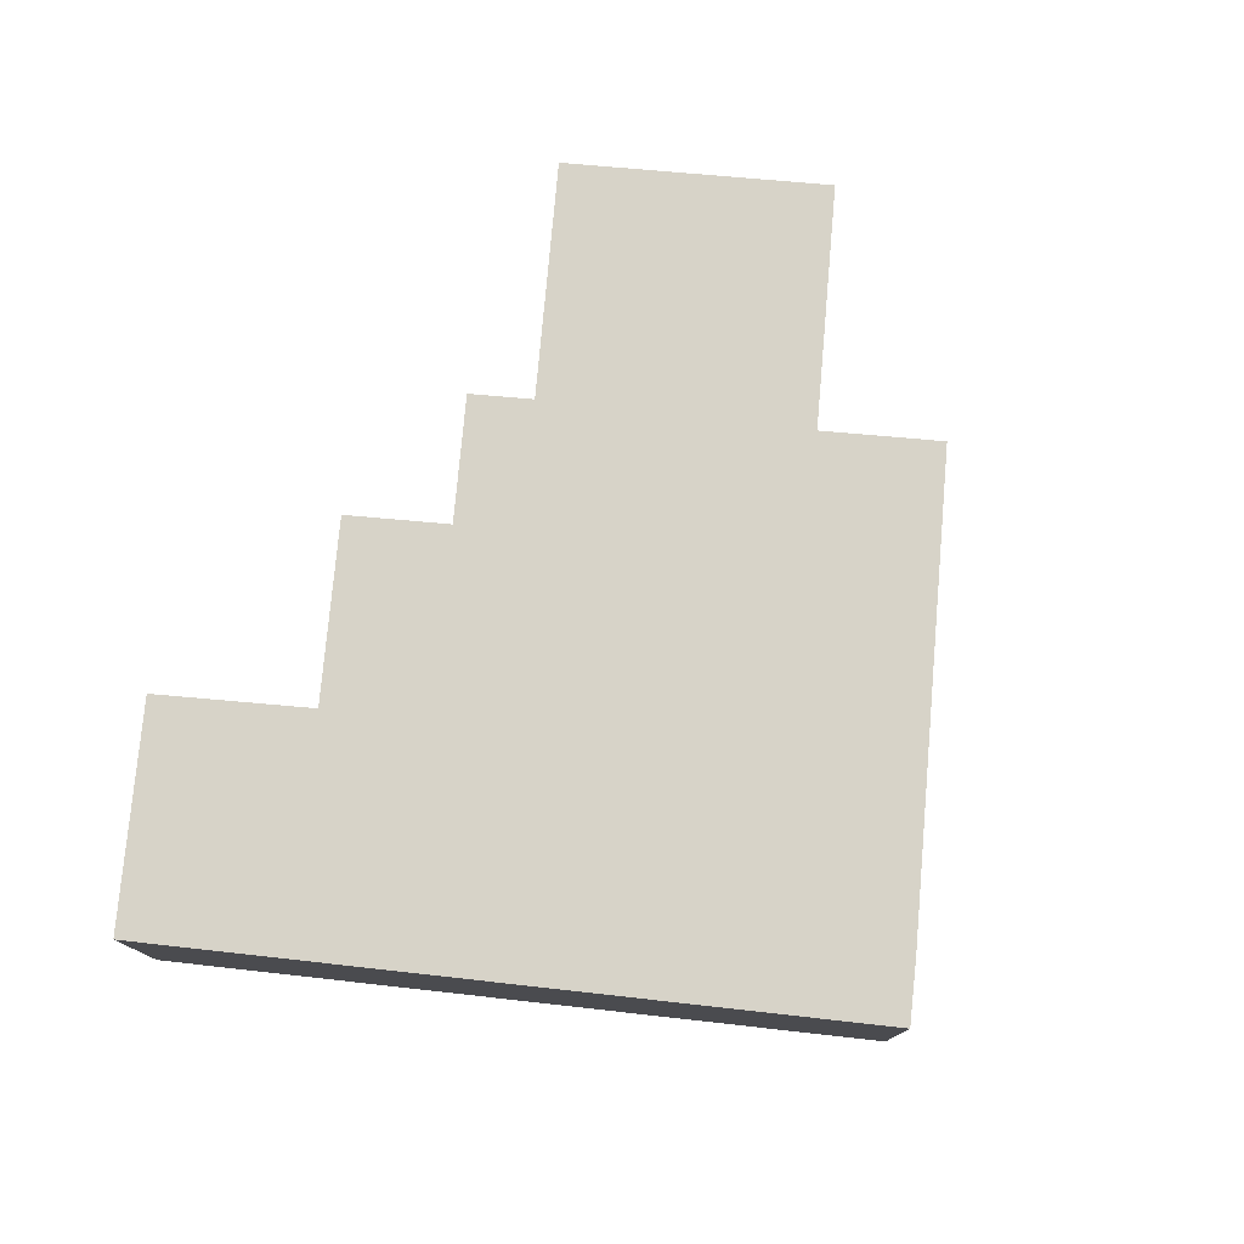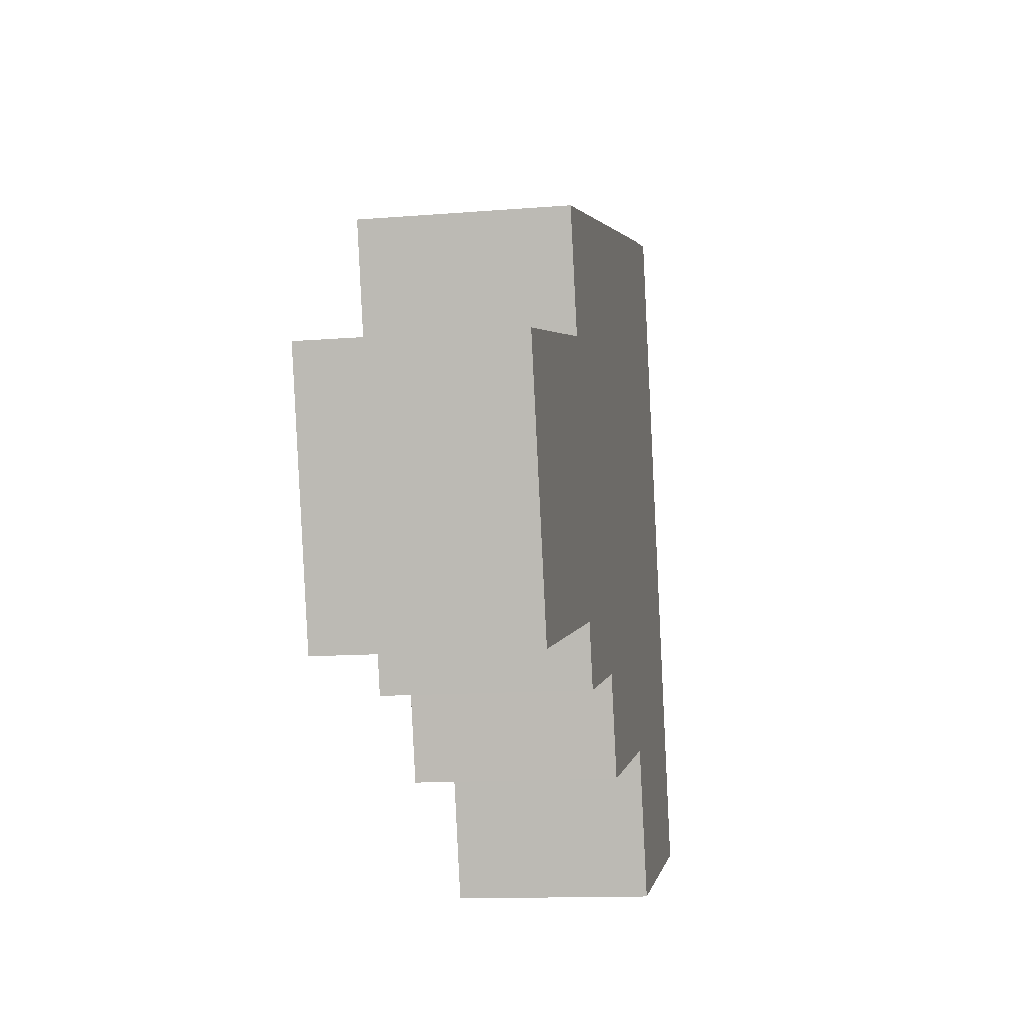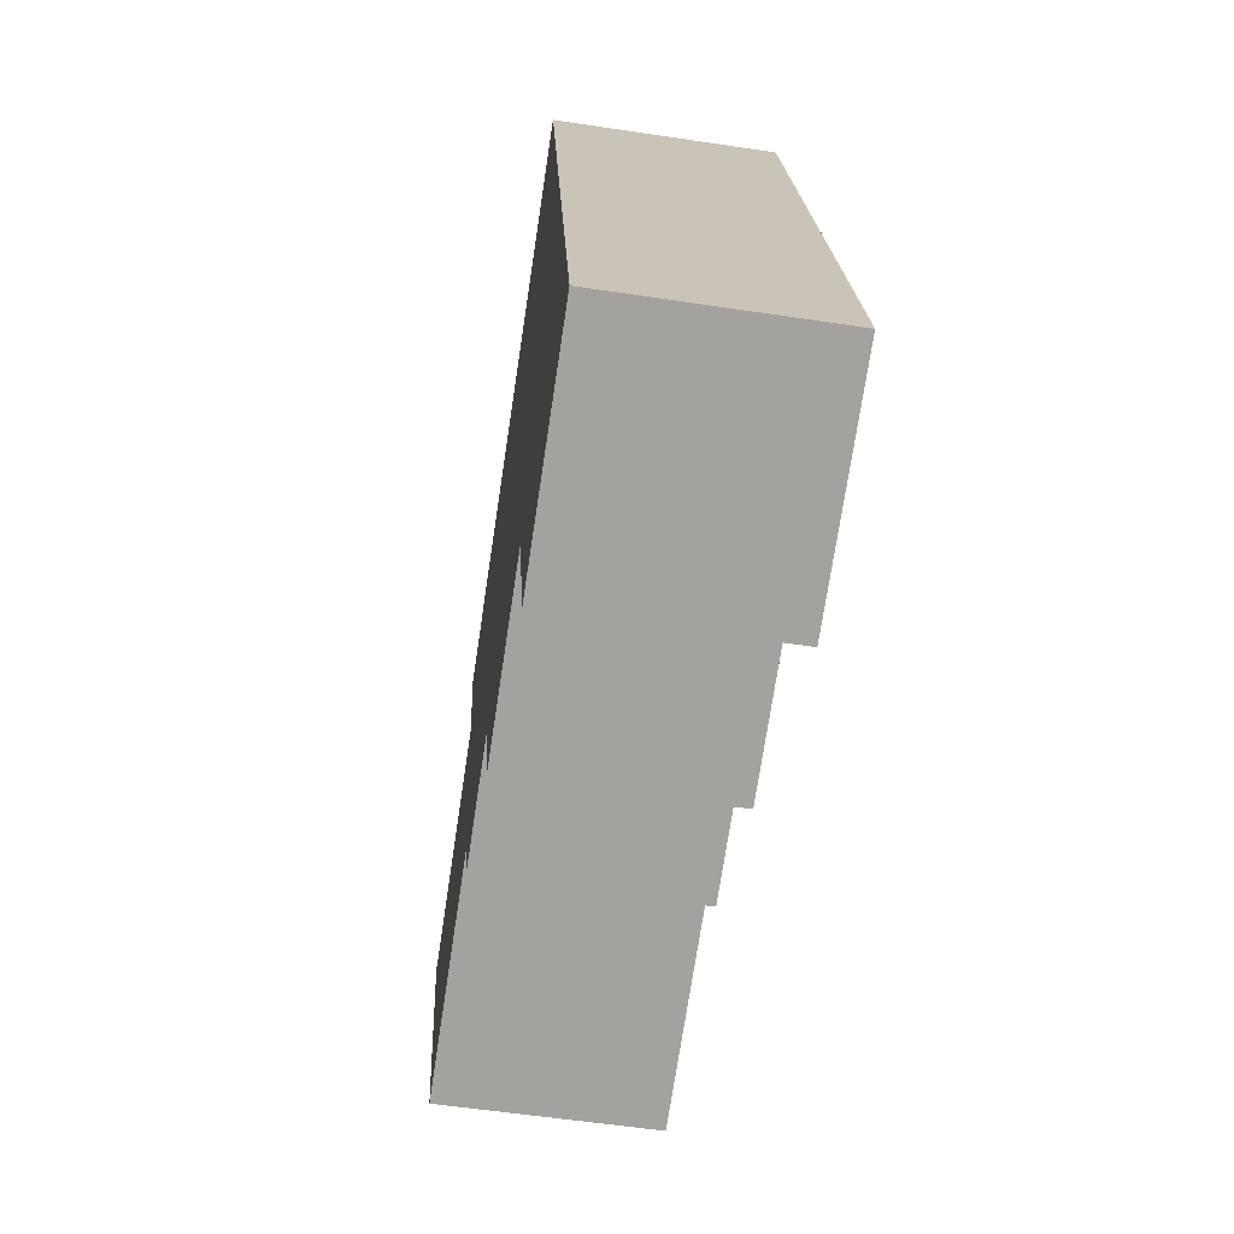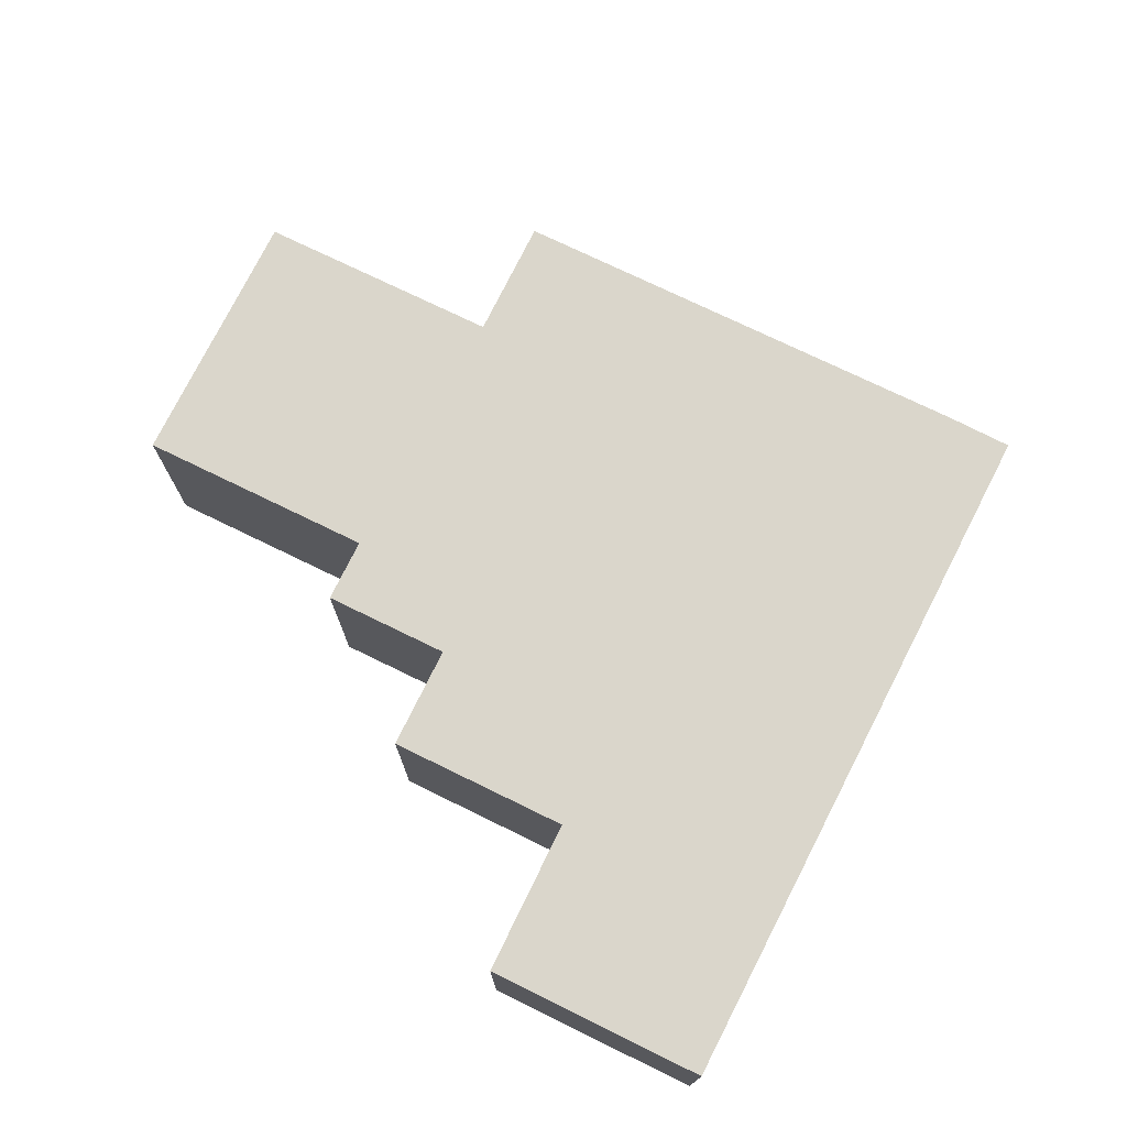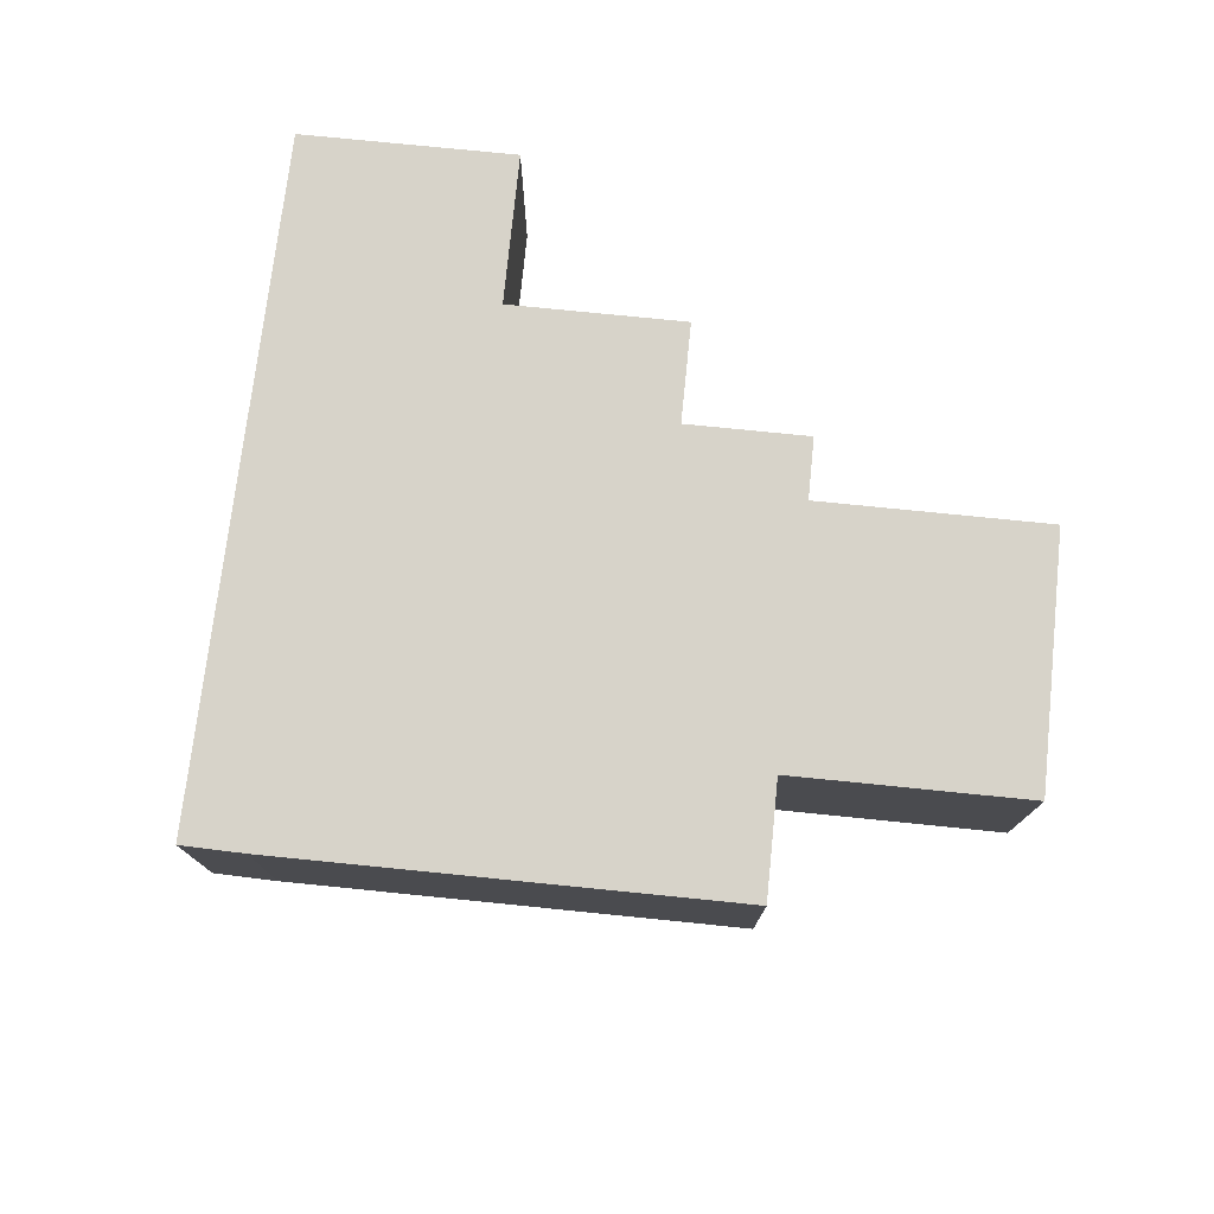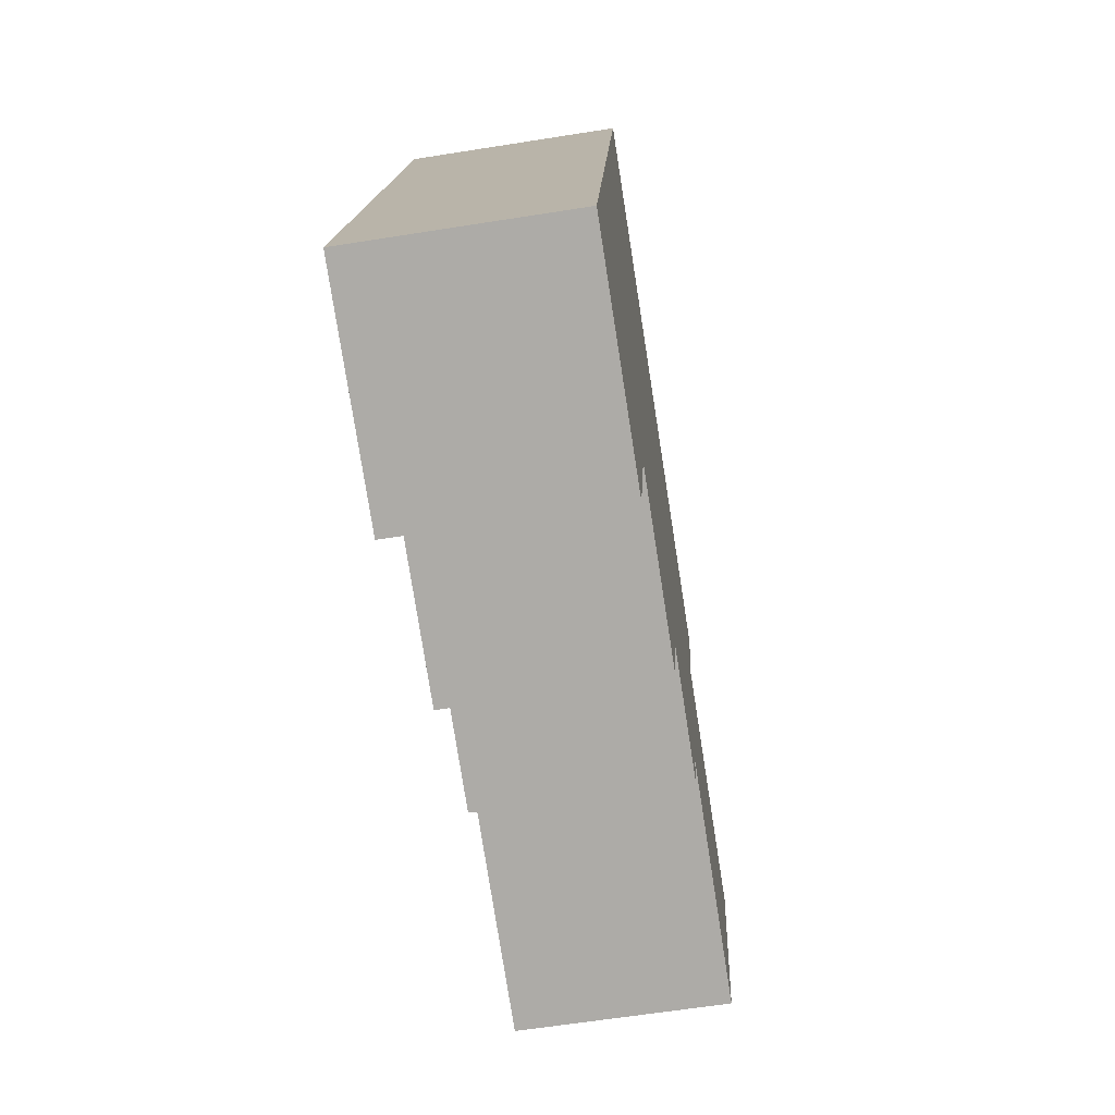
<metadata>
{"format":"obj","ext":"obj","renderer":"f3d","projection":"perspective","resolution":1024,"background":"white","views":[{"elev":76.9,"azim":-69.7,"up":"+Y"},{"elev":-12.8,"azim":100.8,"up":"+Z"},{"elev":-57.2,"azim":-98.9,"up":"+Z"},{"elev":73.9,"azim":-138.7,"up":"+Y"},{"elev":76.3,"azim":21.0,"up":"+Y"},{"elev":-61.8,"azim":-80.8,"up":"+Z"}]}
</metadata>
<code>
v  6.75 1.98 5.314
v  6.44 1.98 4.178
v  2.283 1.98 6.533
v  0.344 1.98 1.382
v  2.093 1.98 -0.571
v  0 1.98 1.212e-16
v  2.468 1.98 0.803
v  1.664 1.98 6.687
v  2.494 1.98 0.899
v  4.21 1.98 0.431
v  4.474 1.98 1.402
v  5.667 1.98 1.077
v  5.83 1.98 1.675
v  8.068 1.98 1.065
v  8.746 1.98 3.549
v  8.068 -6.521e-17 1.065
v  5.83 -1.026e-16 1.675
v  5.667 -6.595e-17 1.077
v  4.474 -8.585e-17 1.402
v  4.21 -2.639e-17 0.431
v  2.494 -5.505e-17 0.899
v  2.093 3.496e-17 -0.571
v  0 0 0
v  2.468 -4.917e-17 0.803
v  6.75 -3.254e-16 5.314
v  6.44 -2.558e-16 4.178
v  8.746 -2.173e-16 3.549
v  0.344 -8.462e-17 1.382
v  1.664 -4.095e-16 6.687
v  2.283 -4e-16 6.533
g defaultobject
f 1 2 3
f 4 5 6
f 5 4 7
f 7 4 8
f 7 8 9
f 9 8 10
f 10 8 11
f 11 8 12
f 12 8 13
f 13 8 14
f 14 8 2
f 14 2 15
f 2 8 3
f 16 13 14
f 13 16 17
f 18 11 12
f 11 18 19
f 20 9 10
f 9 20 21
f 22 6 5
f 6 22 23
f 17 12 13
f 12 17 18
f 19 10 11
f 10 19 20
f 21 7 9
f 7 21 5
f 5 21 22
f 22 21 24
f 25 2 1
f 2 25 26
f 27 14 15
f 14 27 16
f 23 4 6
f 4 23 8
f 8 23 28
f 8 28 29
f 29 3 8
f 3 29 30
f 30 1 3
f 1 30 25
f 26 15 2
f 15 26 27
f 16 26 17
f 26 16 27
f 22 28 23
f 28 22 29
f 29 22 24
f 29 24 21
f 29 21 20
f 29 20 30
f 30 20 19
f 30 19 25
f 25 19 26
f 26 19 18
f 26 18 17

</code>
